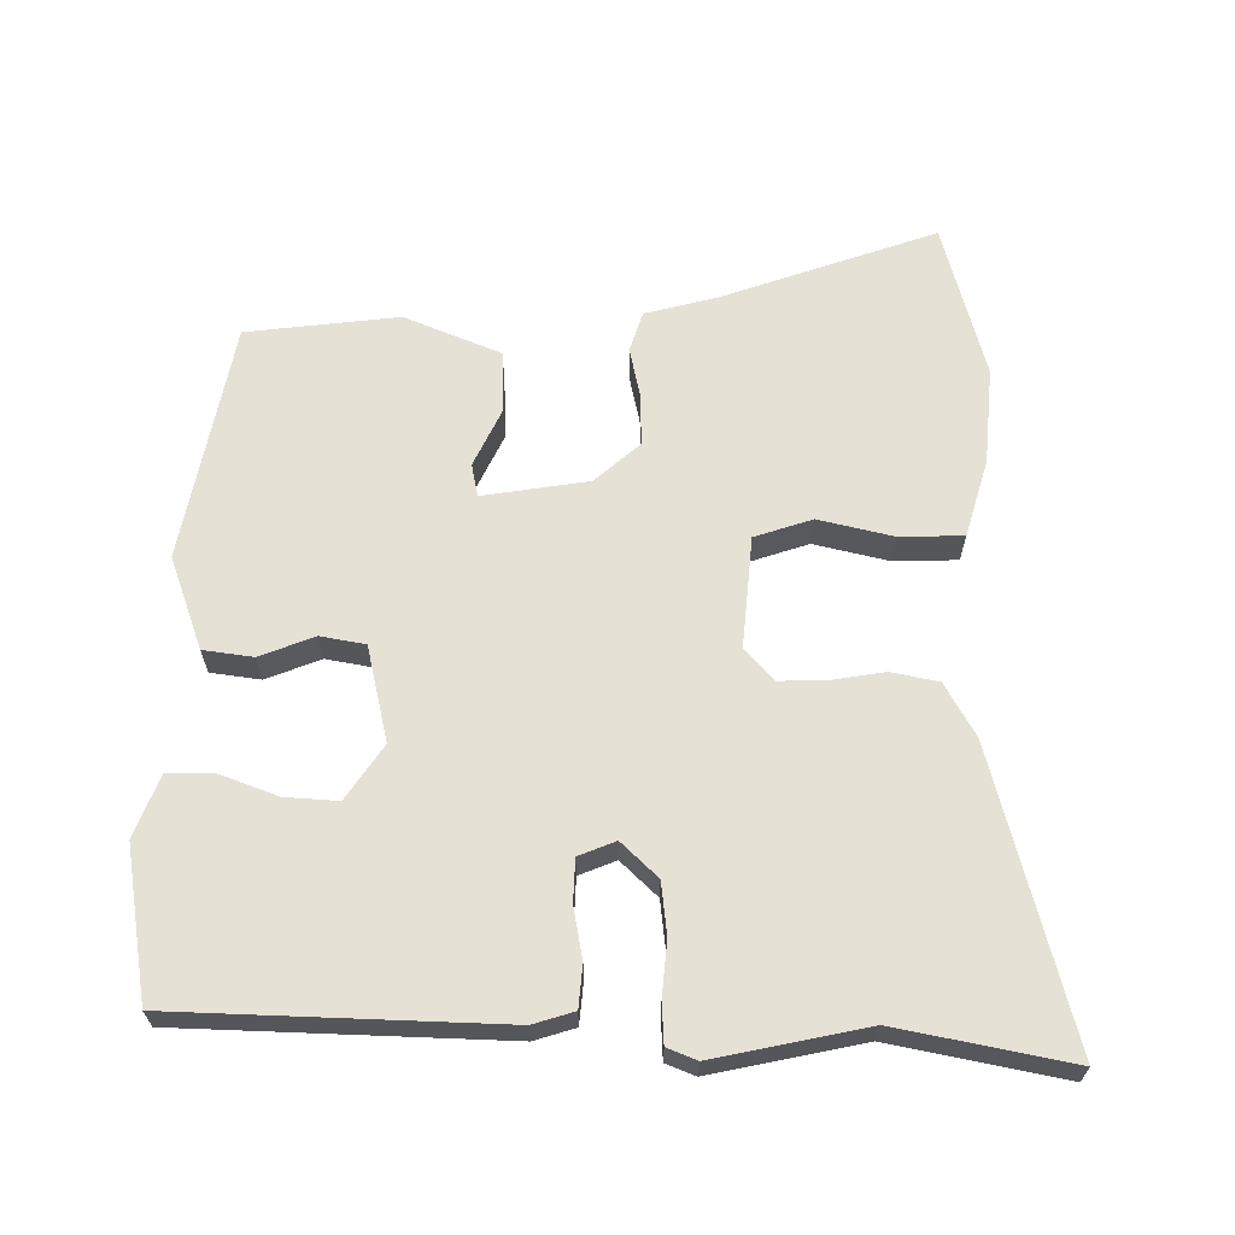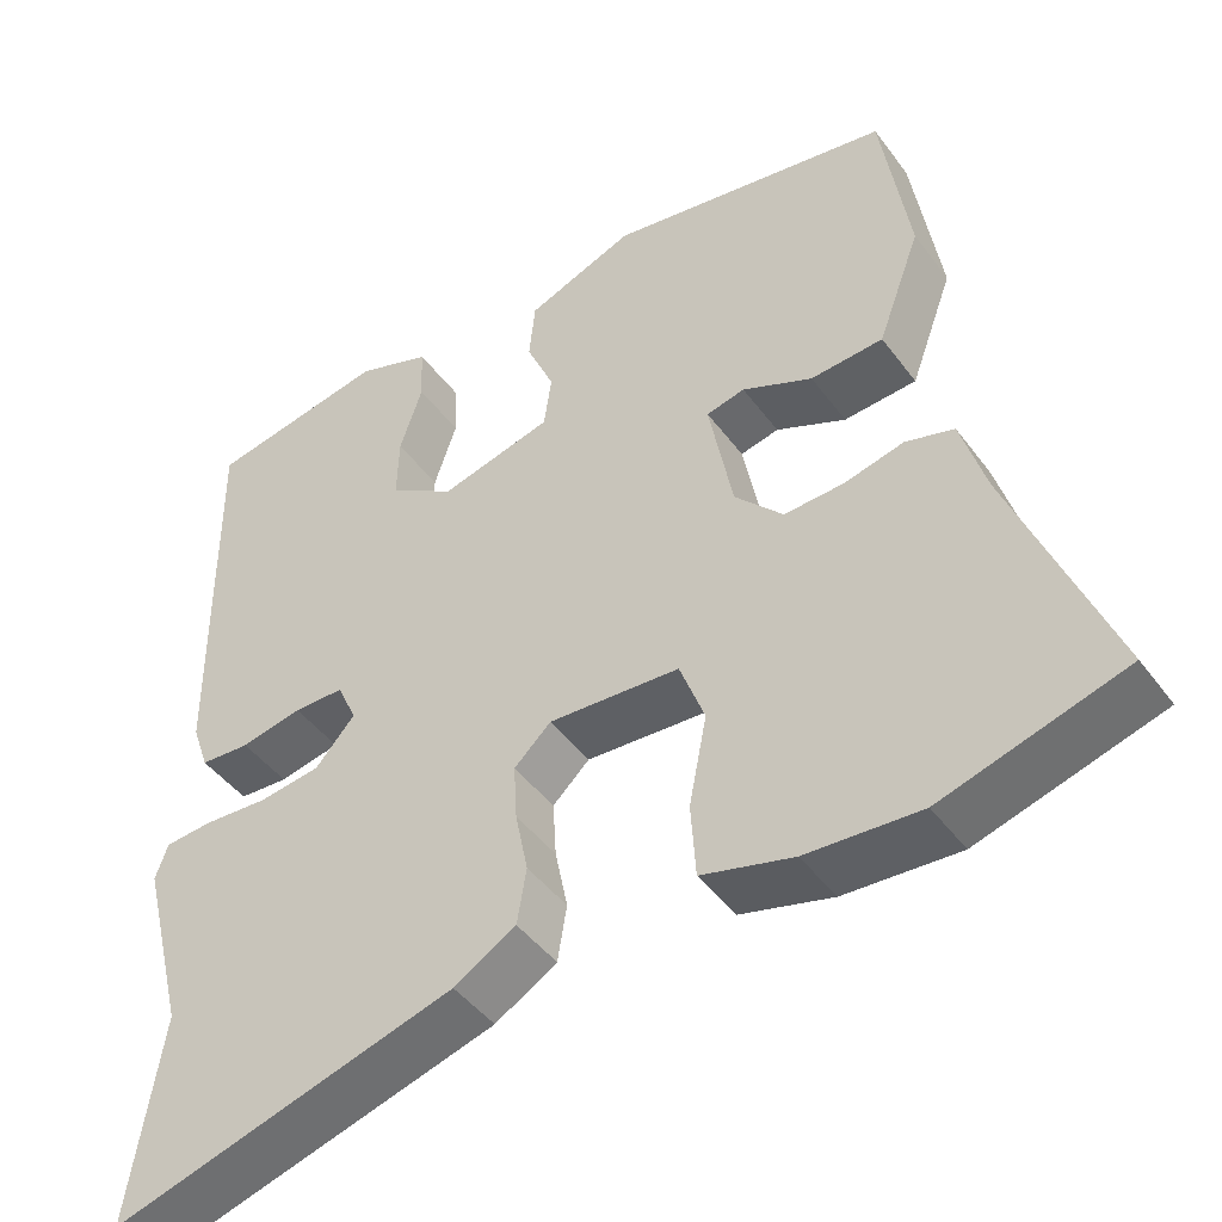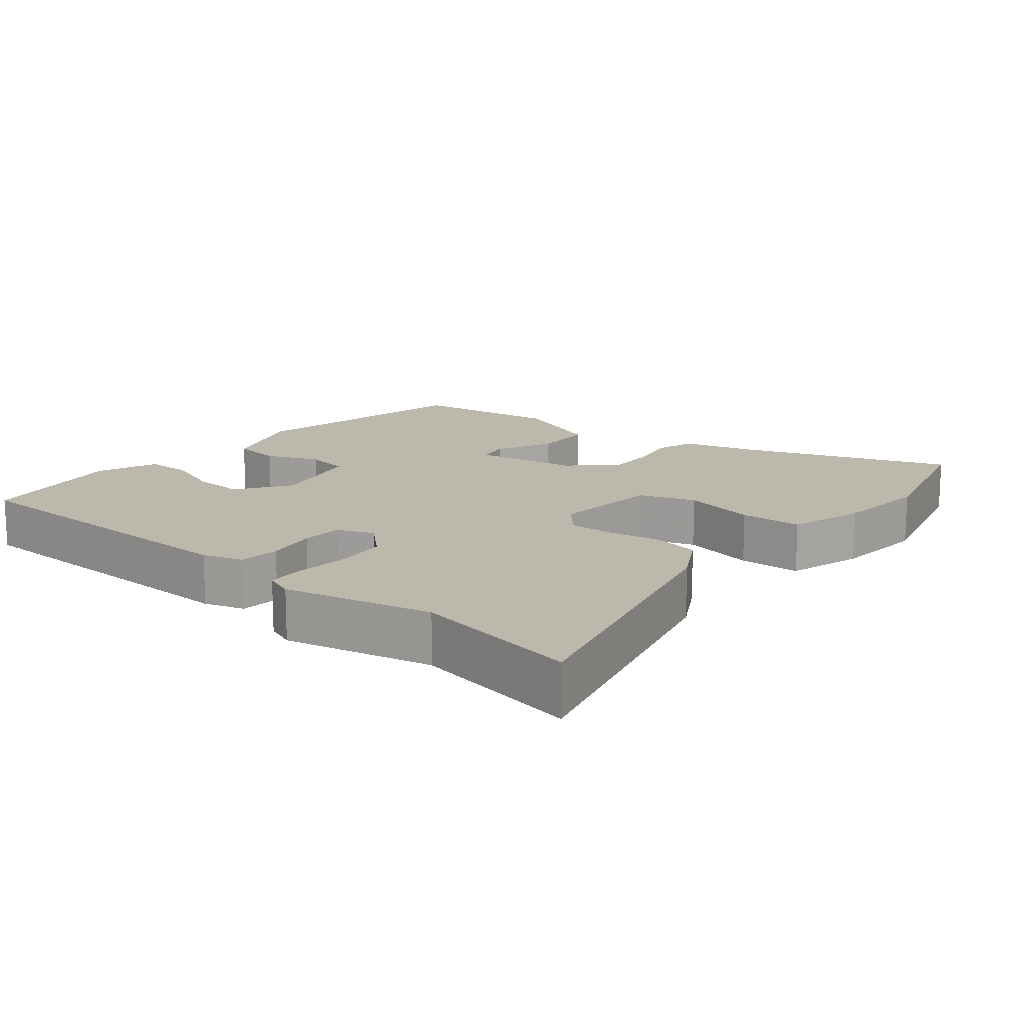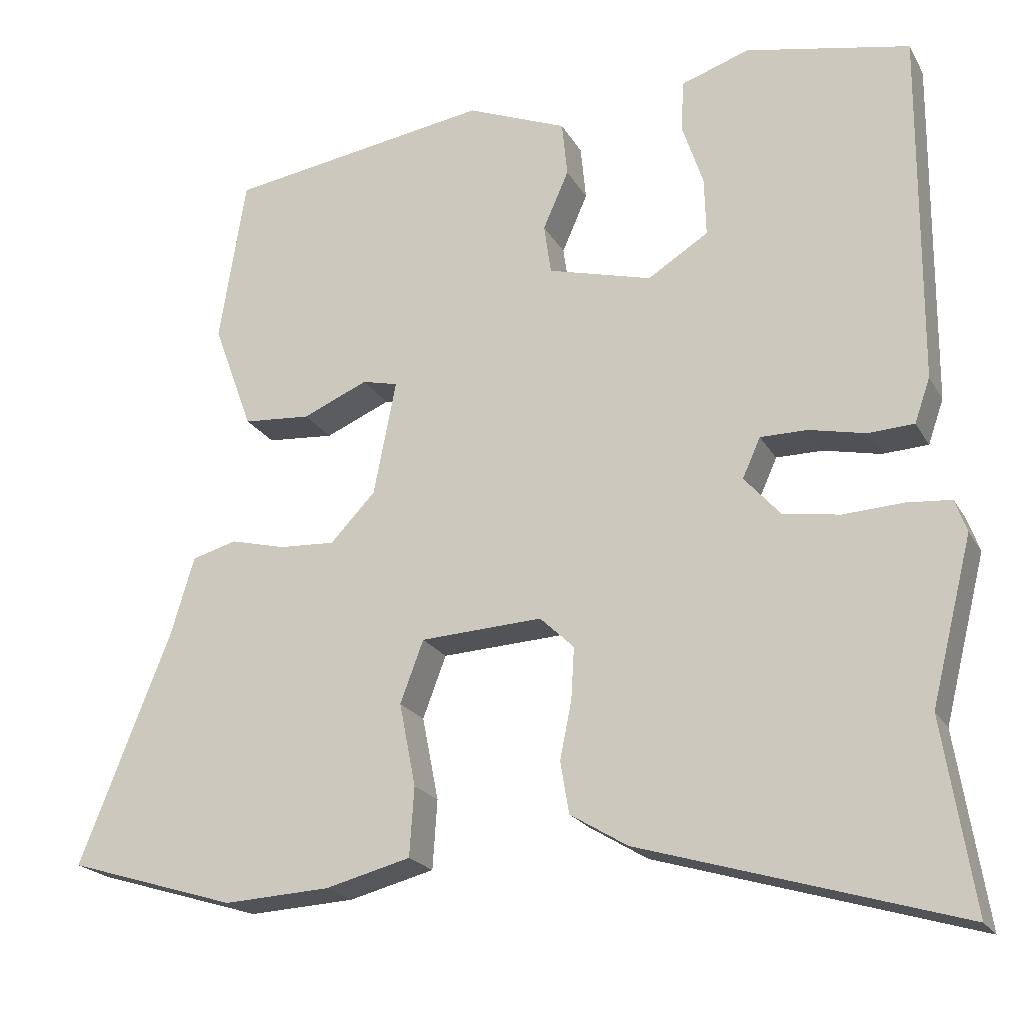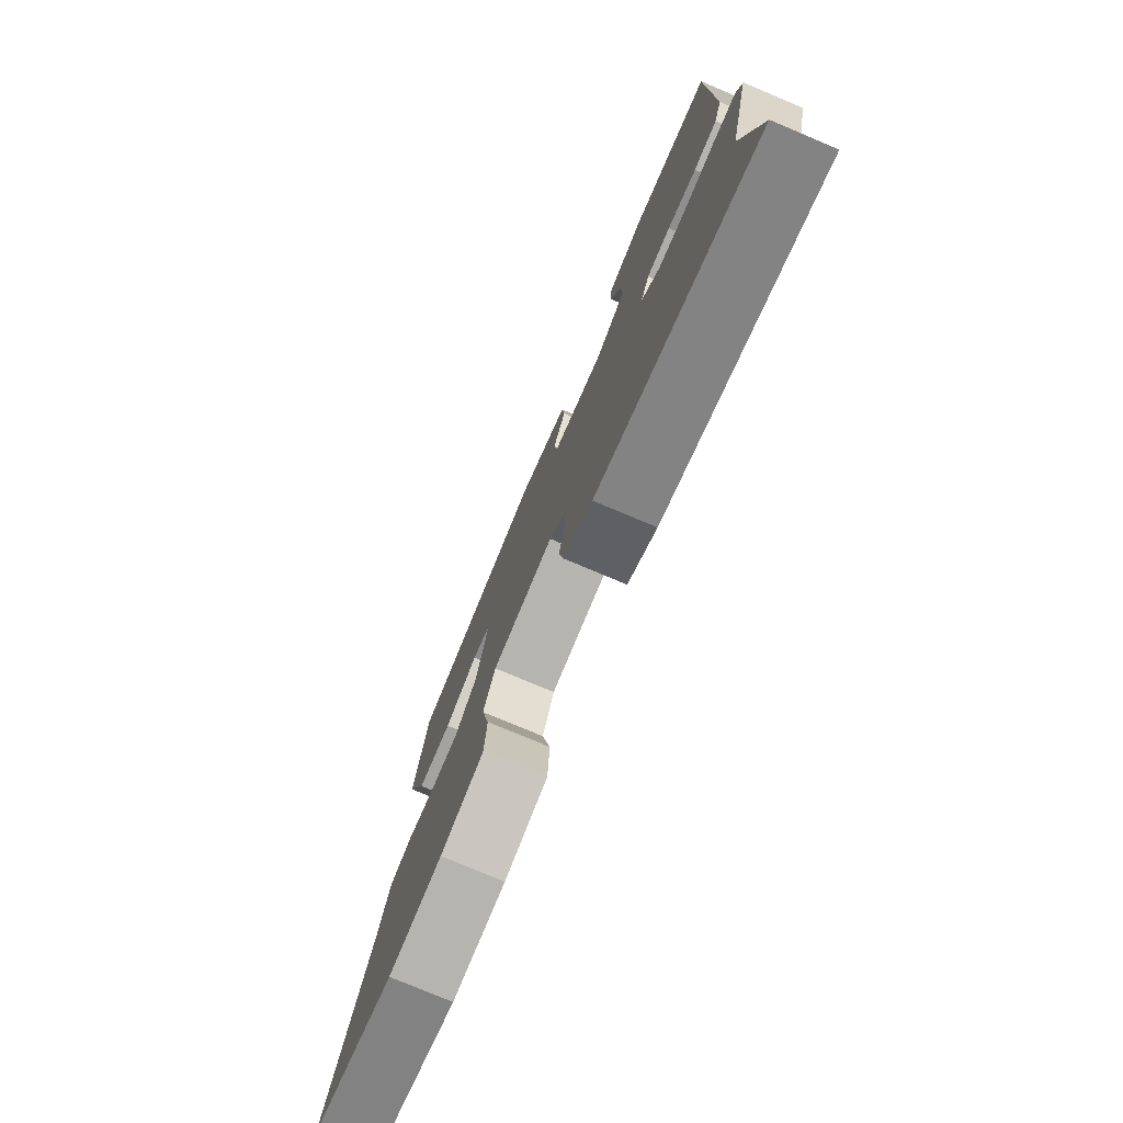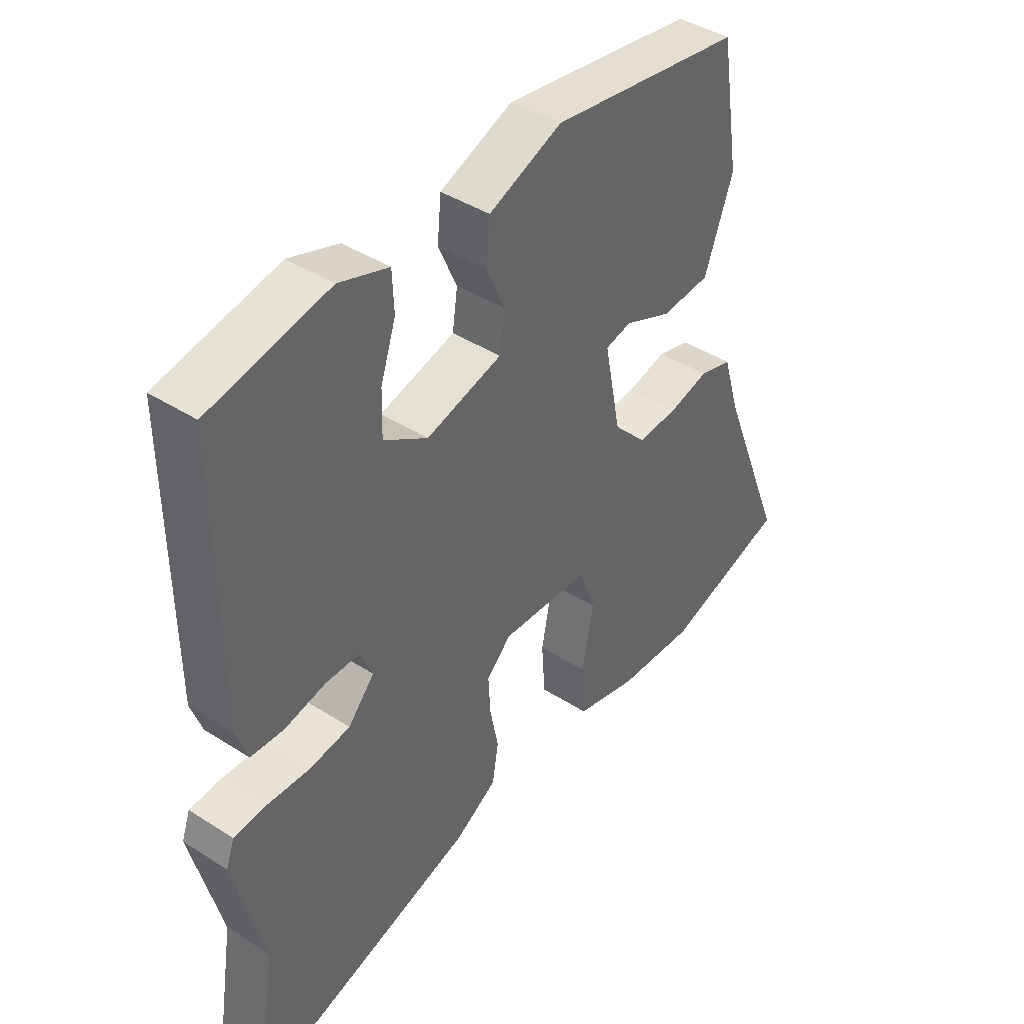
<metadata>
{"format":"obj","ext":"obj","renderer":"f3d","projection":"perspective","resolution":1024,"background":"white","views":[{"elev":64.6,"azim":92.6,"up":"+Y"},{"elev":-44.7,"azim":-146.1,"up":"+Z"},{"elev":14.9,"azim":131.3,"up":"+Y"},{"elev":-21.2,"azim":22.1,"up":"+Z"},{"elev":-77.5,"azim":67.2,"up":"+Z"},{"elev":41.9,"azim":127.7,"up":"+Z"}]}
</metadata>
<code>
v 0.503 0.07 0.49
v 0.5 0.07 0.034
v 0.48 0.07 -0.023
v 0.421 0.07 -0.026
v 0.348 0.07 -0.01
v 0.288 0.07 -0.01
v 0.265 0.07 -0.061
v 0.312 0.07 -0.114
v 0.385 0.07 -0.125
v 0.462 0.07 -0.121
v 0.519 0.07 -0.126
v 0.534 0.07 -0.168
v 0.481 0.07 -0.379
v 0.52 0.07 -0.624
v 0.11 0.07 -0.501
v 0.036 0.07 -0.456
v 0.025 0.07 -0.389
v 0.04 0.07 -0.315
v 0.044 0.07 -0.248
v 0 0.07 -0.206
v -0.157 0.07 -0.214
v -0.187 0.07 -0.294
v -0.166 0.07 -0.401
v -0.172 0.07 -0.49
v -0.282 0.07 -0.518
v -0.419 0.07 -0.525
v -0.637 0.07 -0.458
v -0.519 0.07 -0.16
v -0.489 0.07 -0.06
v -0.431 0.07 -0.044
v -0.36 0.07 -0.062
v -0.288 0.07 -0.066
v -0.23 0.07 -0.005
v -0.201 0.07 0.143
v -0.247 0.07 0.154
v -0.331 0.07 0.118
v -0.418 0.07 0.125
v -0.469 0.07 0.263
v -0.435 0.07 0.477
v -0.095 0.07 0.529
v 0.034 0.07 0.477
v 0.041 0.07 0.406
v 0.008 0.07 0.331
v 0.017 0.07 0.267
v 0.151 0.07 0.231
v 0.229 0.07 0.28
v 0.227 0.07 0.355
v 0.2 0.07 0.436
v 0.203 0.07 0.503
v 0.291 0.07 0.533
v 0.503 0 0.49
v 0.5 0 0.034
v 0.48 0 -0.023
v 0.421 0 -0.026
v 0.348 0 -0.01
v 0.288 0 -0.01
v 0.265 0 -0.061
v 0.312 0 -0.114
v 0.385 0 -0.125
v 0.462 0 -0.121
v 0.519 0 -0.126
v 0.534 0 -0.168
v 0.481 0 -0.379
v 0.52 0 -0.624
v 0.11 0 -0.501
v 0.036 0 -0.456
v 0.025 0 -0.389
v 0.04 0 -0.315
v 0.044 0 -0.248
v 0 0 -0.206
v -0.157 0 -0.214
v -0.187 0 -0.294
v -0.166 0 -0.401
v -0.172 0 -0.49
v -0.282 0 -0.518
v -0.419 0 -0.525
v -0.637 0 -0.458
v -0.519 0 -0.16
v -0.489 0 -0.06
v -0.431 0 -0.044
v -0.36 0 -0.062
v -0.288 0 -0.066
v -0.23 0 -0.005
v -0.201 0 0.143
v -0.247 0 0.154
v -0.331 0 0.118
v -0.418 0 0.125
v -0.469 0 0.263
v -0.435 0 0.477
v -0.095 0 0.529
v 0.034 0 0.477
v 0.041 0 0.406
v 0.008 0 0.331
v 0.017 0 0.267
v 0.151 0 0.231
v 0.229 0 0.28
v 0.227 0 0.355
v 0.2 0 0.436
v 0.203 0 0.503
v 0.291 0 0.533
f 2 3 4
f 1 2 4
f 50 1 4
f 49 50 4
f 48 49 4
f 47 48 4
f 46 47 4 5
f 45 46 5 6
f 44 45 6 7
f 41 42 43
f 40 41 43
f 39 40 43
f 38 39 43
f 37 38 43
f 36 37 43
f 35 36 43
f 34 35 43 44
f 33 34 44 7
f 28 29 30 31
f 28 31 32
f 27 28 32
f 26 27 32
f 25 26 32
f 24 25 32
f 23 24 32
f 22 23 32
f 21 22 32 33
f 16 17 18
f 15 16 18
f 14 15 18
f 13 14 18
f 13 18 19
f 12 13 19
f 11 12 19
f 10 11 19
f 9 10 19
f 8 9 19 20
f 20 21 33
f 8 20 33
f 7 8 33
f 54 53 52
f 54 52 51
f 54 51 100
f 54 100 99
f 54 99 98
f 54 98 97
f 55 54 97 96
f 56 55 96 95
f 57 56 95 94
f 93 92 91
f 93 91 90
f 93 90 89
f 93 89 88
f 93 88 87
f 93 87 86
f 93 86 85
f 94 93 85 84
f 57 94 84 83
f 81 80 79 78
f 82 81 78
f 82 78 77
f 82 77 76
f 82 76 75
f 82 75 74
f 82 74 73
f 82 73 72
f 83 82 72 71
f 68 67 66
f 68 66 65
f 68 65 64
f 68 64 63
f 69 68 63
f 69 63 62
f 69 62 61
f 69 61 60
f 69 60 59
f 70 69 59 58
f 83 71 70
f 83 70 58
f 83 58 57
f 1 51 52 2
f 2 52 53 3
f 3 53 54 4
f 4 54 55 5
f 5 55 56 6
f 6 56 57 7
f 7 57 58 8
f 8 58 59 9
f 9 59 60 10
f 10 60 61 11
f 11 61 62 12
f 12 62 63 13
f 13 63 64 14
f 14 64 65 15
f 15 65 66 16
f 16 66 67 17
f 17 67 68 18
f 18 68 69 19
f 19 69 70 20
f 20 70 71 21
f 21 71 72 22
f 22 72 73 23
f 23 73 74 24
f 24 74 75 25
f 25 75 76 26
f 26 76 77 27
f 27 77 78 28
f 28 78 79 29
f 29 79 80 30
f 30 80 81 31
f 31 81 82 32
f 32 82 83 33
f 33 83 84 34
f 34 84 85 35
f 35 85 86 36
f 36 86 87 37
f 37 87 88 38
f 38 88 89 39
f 39 89 90 40
f 40 90 91 41
f 41 91 92 42
f 42 92 93 43
f 43 93 94 44
f 44 94 95 45
f 45 95 96 46
f 46 96 97 47
f 47 97 98 48
f 48 98 99 49
f 49 99 100 50
f 50 100 51 1

</code>
